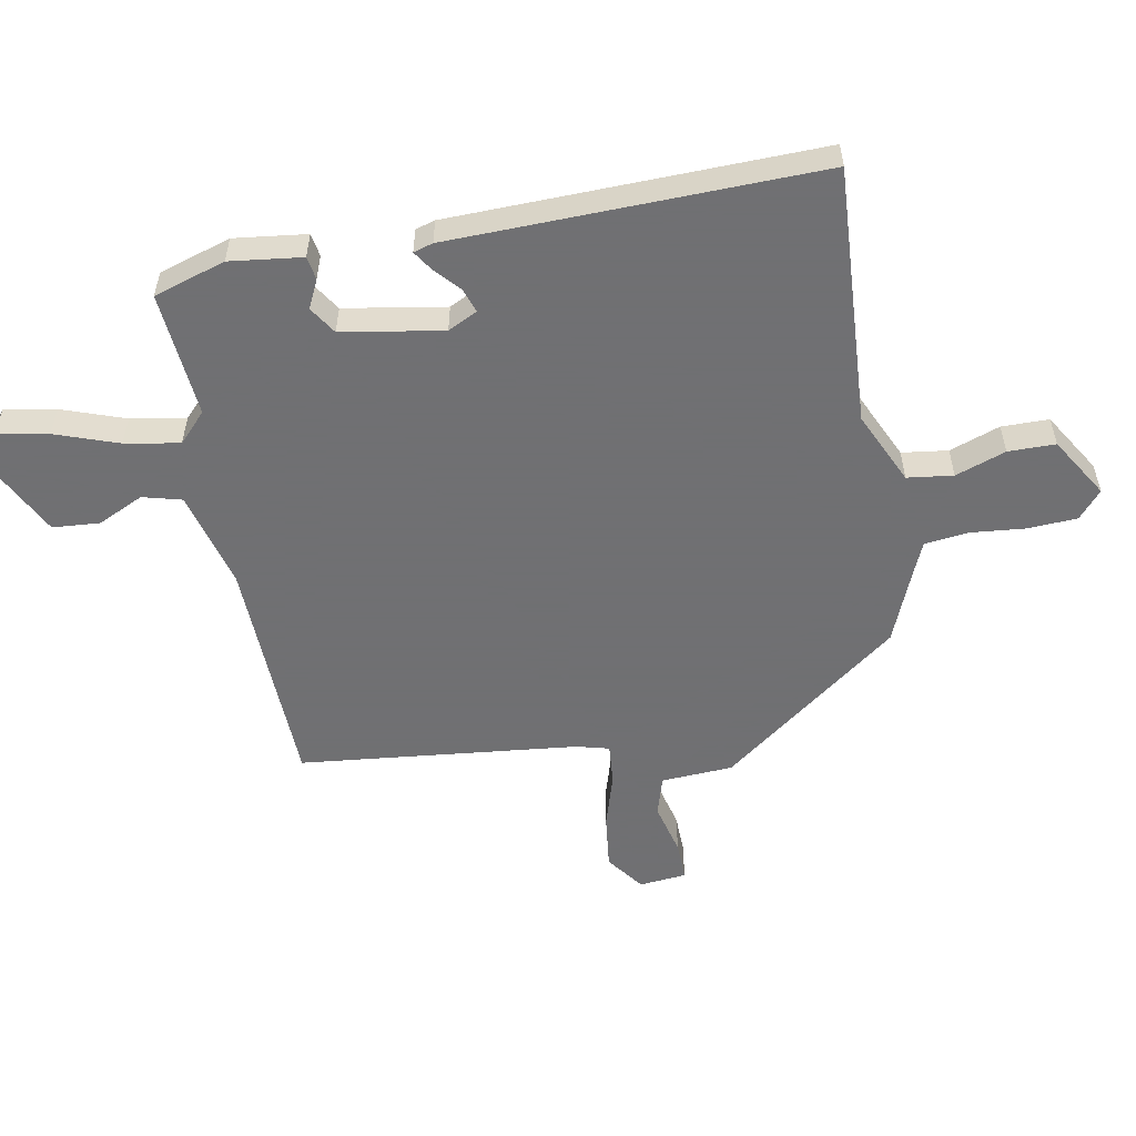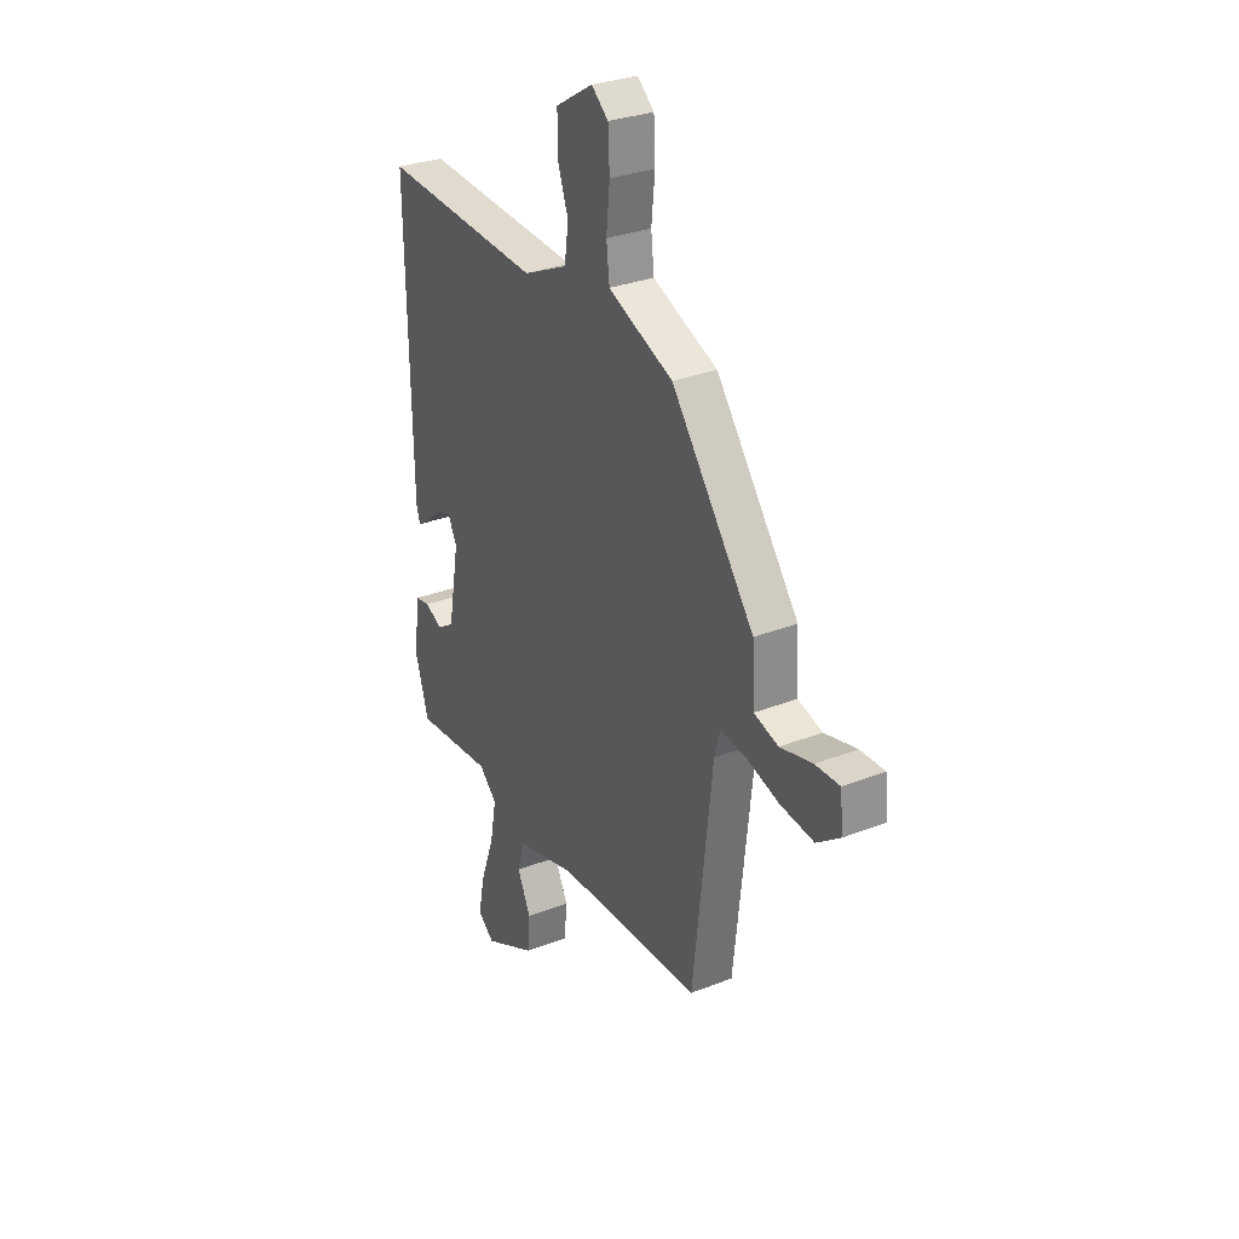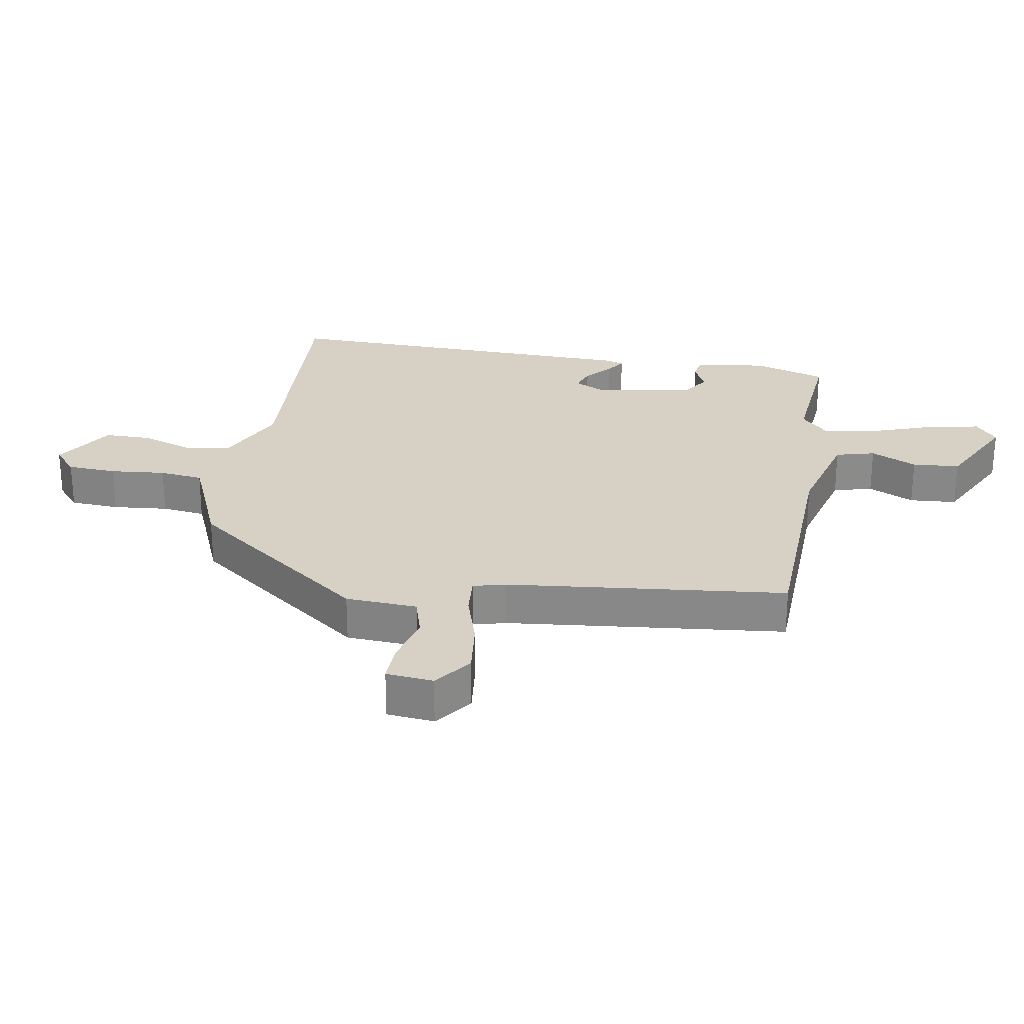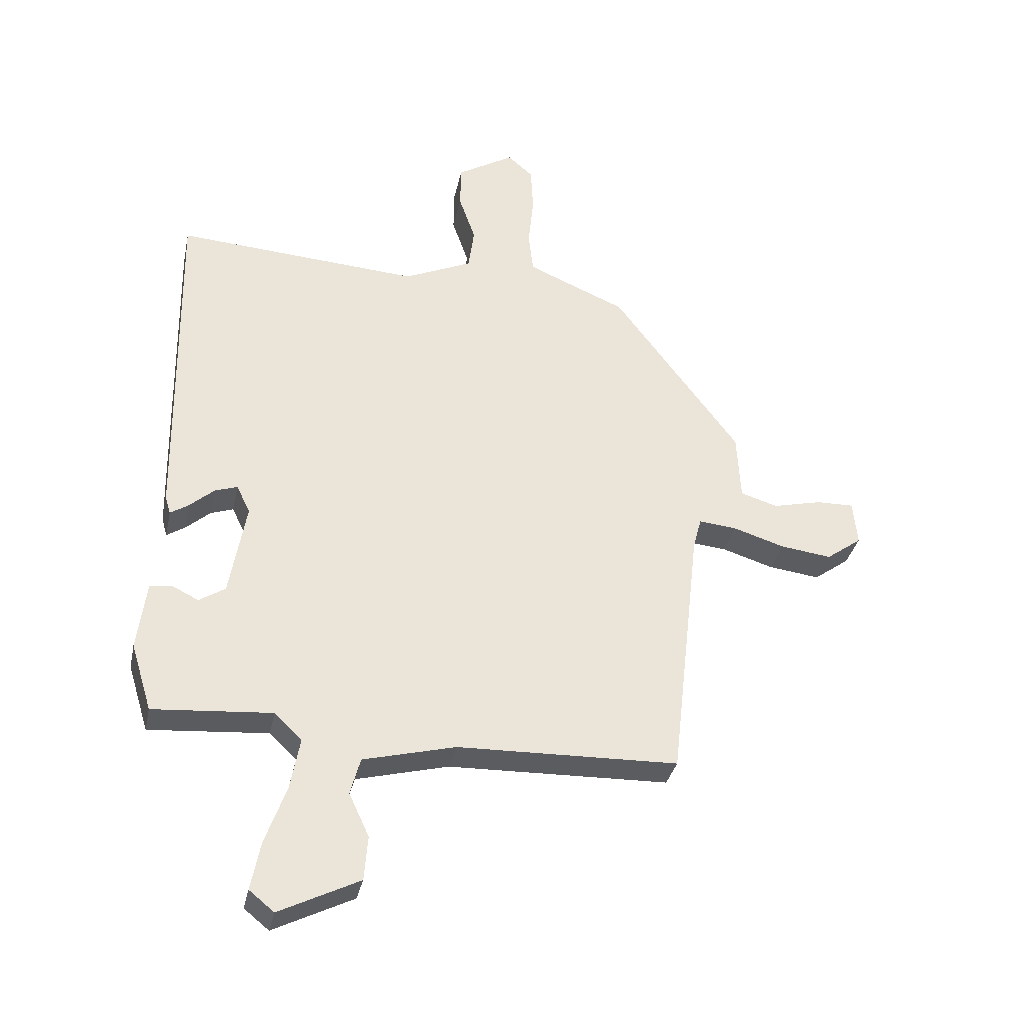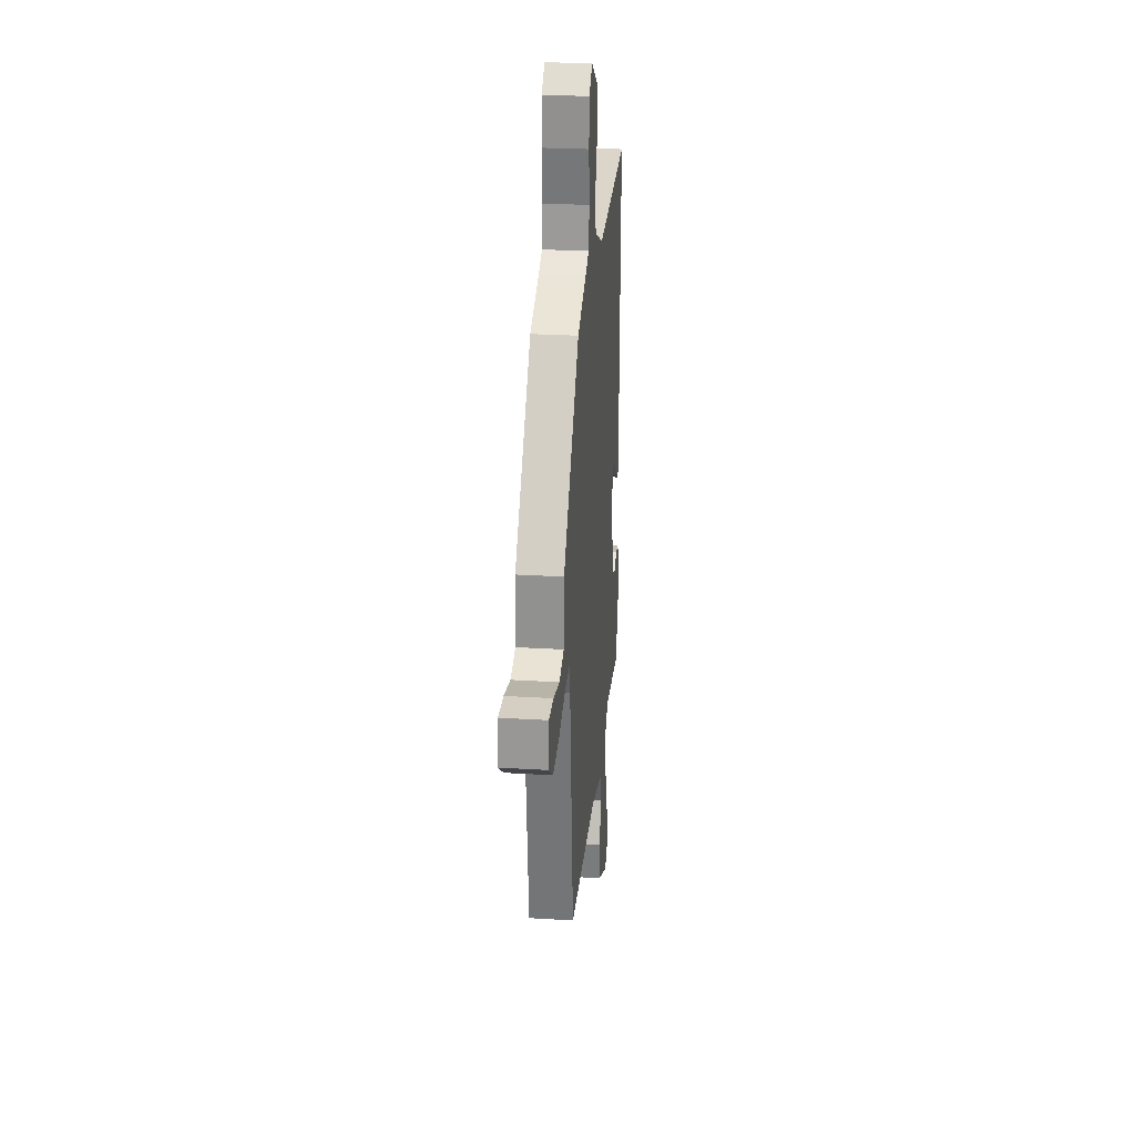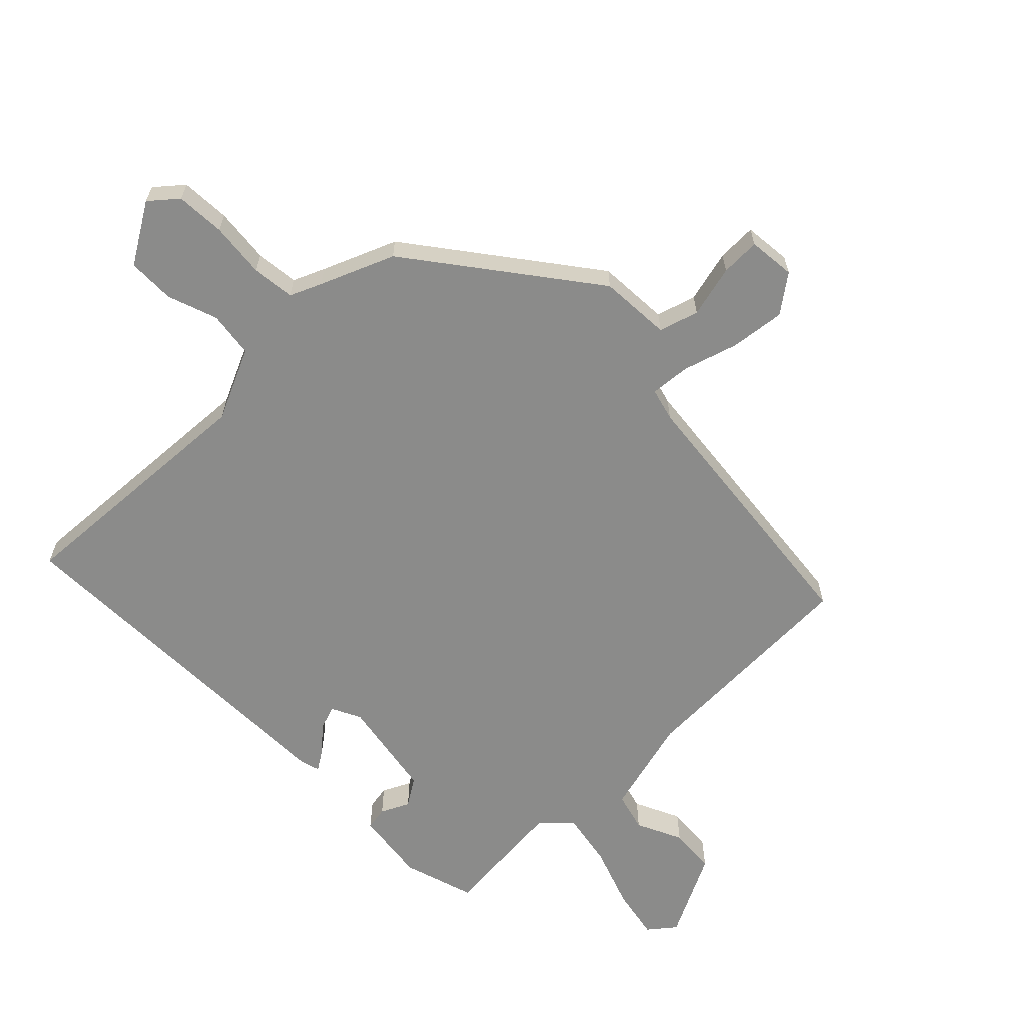
<metadata>
{"format":"obj","ext":"obj","renderer":"f3d","projection":"perspective","resolution":1024,"background":"white","views":[{"elev":-55.0,"azim":-79.2,"up":"+Y"},{"elev":30.0,"azim":60.1,"up":"+Z"},{"elev":26.6,"azim":100.1,"up":"+Y"},{"elev":-34.1,"azim":-11.9,"up":"+Z"},{"elev":26.3,"azim":95.5,"up":"+Z"},{"elev":-63.7,"azim":44.8,"up":"+Y"}]}
</metadata>
<code>
v -0.486 0.07 0.505
v -0.074 0.07 0.478
v 0.041 0.07 0.53
v 0.051 0.07 0.603
v 0.023 0.07 0.683
v 0.024 0.07 0.758
v 0.12 0.07 0.816
v 0.163 0.07 0.779
v 0.167 0.07 0.701
v 0.158 0.07 0.613
v 0.166 0.07 0.544
v 0.216 0.07 0.522
v 0.333 0.07 0.473
v 0.546 0.07 0.189
v 0.552 0.07 0.075
v 0.615 0.07 0.056
v 0.698 0.07 0.076
v 0.761 0.07 0.077
v 0.768 0.07 0.002
v 0.708 0.07 -0.042
v 0.621 0.07 -0.031
v 0.534 0.07 -0.004
v 0.47 0.07 0.002
v 0.456 0.07 -0.05
v 0.406 0.07 -0.492
v 0.033 0.07 -0.502
v -0.123 0.07 -0.542
v -0.14 0.07 -0.604
v -0.106 0.07 -0.677
v -0.112 0.07 -0.752
v -0.247 0.07 -0.819
v -0.289 0.07 -0.785
v -0.273 0.07 -0.704
v -0.237 0.07 -0.604
v -0.221 0.07 -0.517
v -0.267 0.07 -0.473
v -0.468 0.07 -0.489
v -0.503 0.07 -0.375
v -0.488 0.07 -0.26
v -0.451 0.07 -0.254
v -0.406 0.07 -0.276
v -0.362 0.07 -0.248
v -0.334 0.07 -0.088
v -0.357 0.07 -0.041
v -0.395 0.07 -0.054
v -0.436 0.07 -0.09
v -0.467 0.07 -0.11
v -0.476 0.07 -0.079
v -0.486 0 0.505
v -0.074 0 0.478
v 0.041 0 0.53
v 0.051 0 0.603
v 0.023 0 0.683
v 0.024 0 0.758
v 0.12 0 0.816
v 0.163 0 0.779
v 0.167 0 0.701
v 0.158 0 0.613
v 0.166 0 0.544
v 0.216 0 0.522
v 0.333 0 0.473
v 0.546 0 0.189
v 0.552 0 0.075
v 0.615 0 0.056
v 0.698 0 0.076
v 0.761 0 0.077
v 0.768 0 0.002
v 0.708 0 -0.042
v 0.621 0 -0.031
v 0.534 0 -0.004
v 0.47 0 0.002
v 0.456 0 -0.05
v 0.406 0 -0.492
v 0.033 0 -0.502
v -0.123 0 -0.542
v -0.14 0 -0.604
v -0.106 0 -0.677
v -0.112 0 -0.752
v -0.247 0 -0.819
v -0.289 0 -0.785
v -0.273 0 -0.704
v -0.237 0 -0.604
v -0.221 0 -0.517
v -0.267 0 -0.473
v -0.468 0 -0.489
v -0.503 0 -0.375
v -0.488 0 -0.26
v -0.451 0 -0.254
v -0.406 0 -0.276
v -0.362 0 -0.248
v -0.334 0 -0.088
v -0.357 0 -0.041
v -0.395 0 -0.054
v -0.436 0 -0.09
v -0.467 0 -0.11
v -0.476 0 -0.079
f 45 46 47 48
f 44 45 48 1
f 43 44 1 2
f 42 43 2 3
f 38 39 40 41
f 36 37 38 41
f 35 36 41 42
f 31 32 33 34
f 31 34 35
f 28 29 30 31
f 27 28 31 35
f 26 27 35 42
f 24 25 26 42
f 19 20 21 22
f 19 22 23
f 16 17 18 19
f 15 16 19 23
f 12 13 14 15
f 11 12 15 23
f 7 8 9 10
f 7 10 11
f 4 5 6 7
f 3 4 7 11
f 23 24 42
f 3 11 23 42
f 96 95 94 93
f 49 96 93 92
f 50 49 92 91
f 51 50 91 90
f 89 88 87 86
f 89 86 85 84
f 90 89 84 83
f 82 81 80 79
f 83 82 79
f 79 78 77 76
f 83 79 76 75
f 90 83 75 74
f 90 74 73 72
f 70 69 68 67
f 71 70 67
f 67 66 65 64
f 71 67 64 63
f 63 62 61 60
f 71 63 60 59
f 58 57 56 55
f 59 58 55
f 55 54 53 52
f 59 55 52 51
f 90 72 71
f 90 71 59 51
f 1 49 50 2
f 2 50 51 3
f 3 51 52 4
f 4 52 53 5
f 5 53 54 6
f 6 54 55 7
f 7 55 56 8
f 8 56 57 9
f 9 57 58 10
f 10 58 59 11
f 11 59 60 12
f 12 60 61 13
f 13 61 62 14
f 14 62 63 15
f 15 63 64 16
f 16 64 65 17
f 17 65 66 18
f 18 66 67 19
f 19 67 68 20
f 20 68 69 21
f 21 69 70 22
f 22 70 71 23
f 23 71 72 24
f 24 72 73 25
f 25 73 74 26
f 26 74 75 27
f 27 75 76 28
f 28 76 77 29
f 29 77 78 30
f 30 78 79 31
f 31 79 80 32
f 32 80 81 33
f 33 81 82 34
f 34 82 83 35
f 35 83 84 36
f 36 84 85 37
f 37 85 86 38
f 38 86 87 39
f 39 87 88 40
f 40 88 89 41
f 41 89 90 42
f 42 90 91 43
f 43 91 92 44
f 44 92 93 45
f 45 93 94 46
f 46 94 95 47
f 47 95 96 48
f 48 96 49 1

</code>
